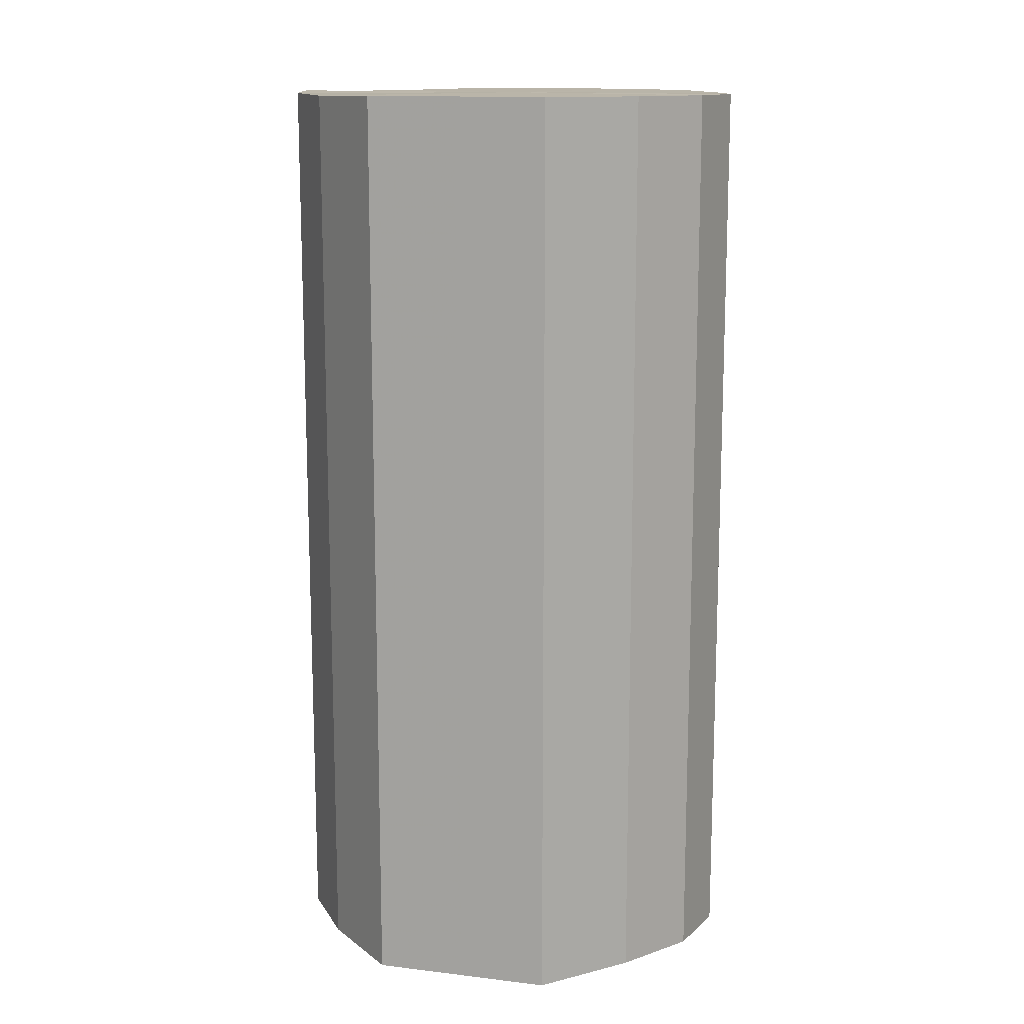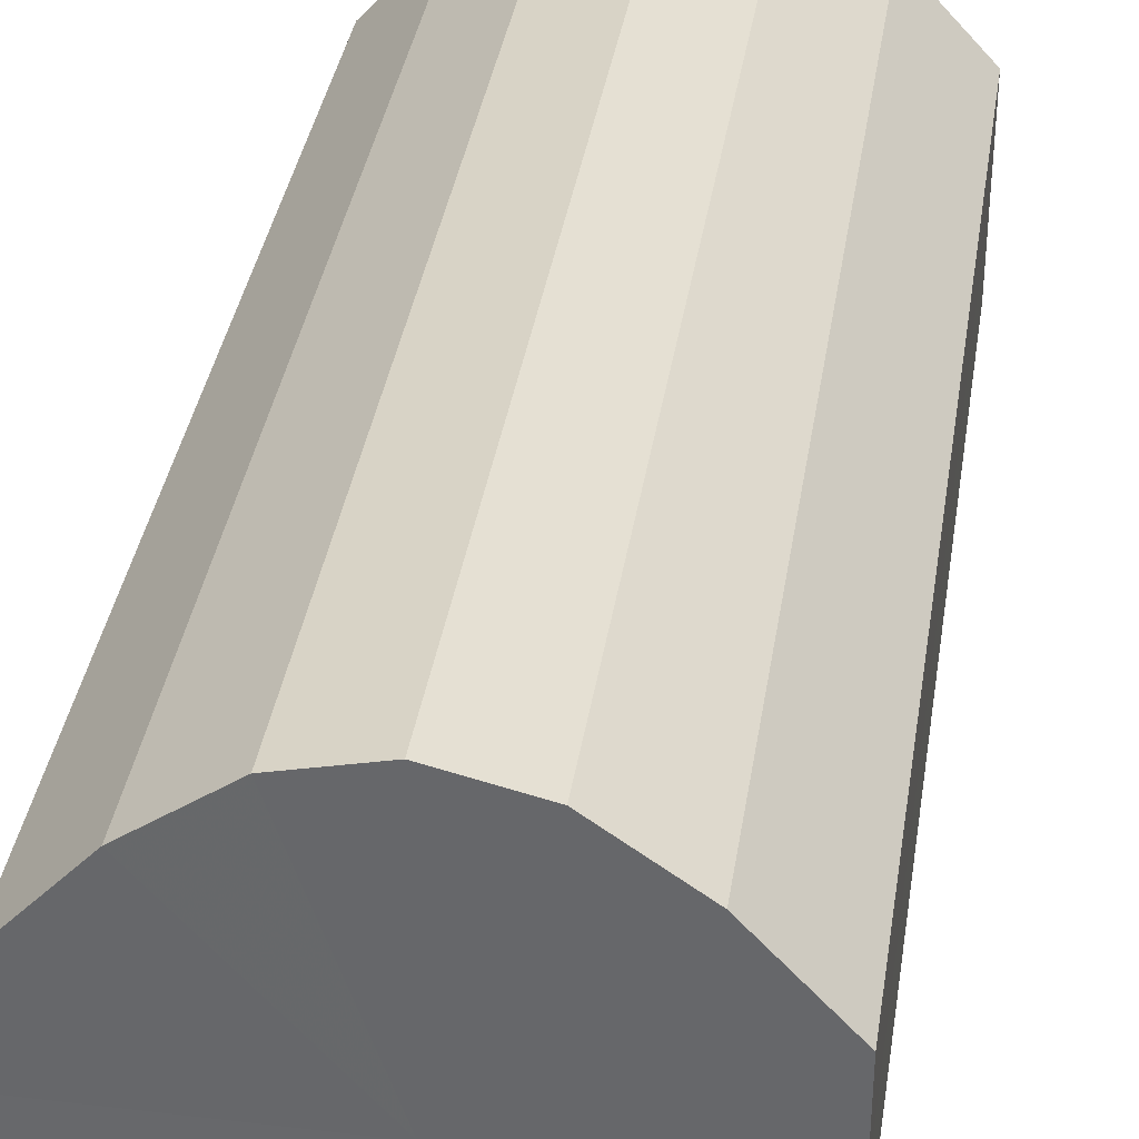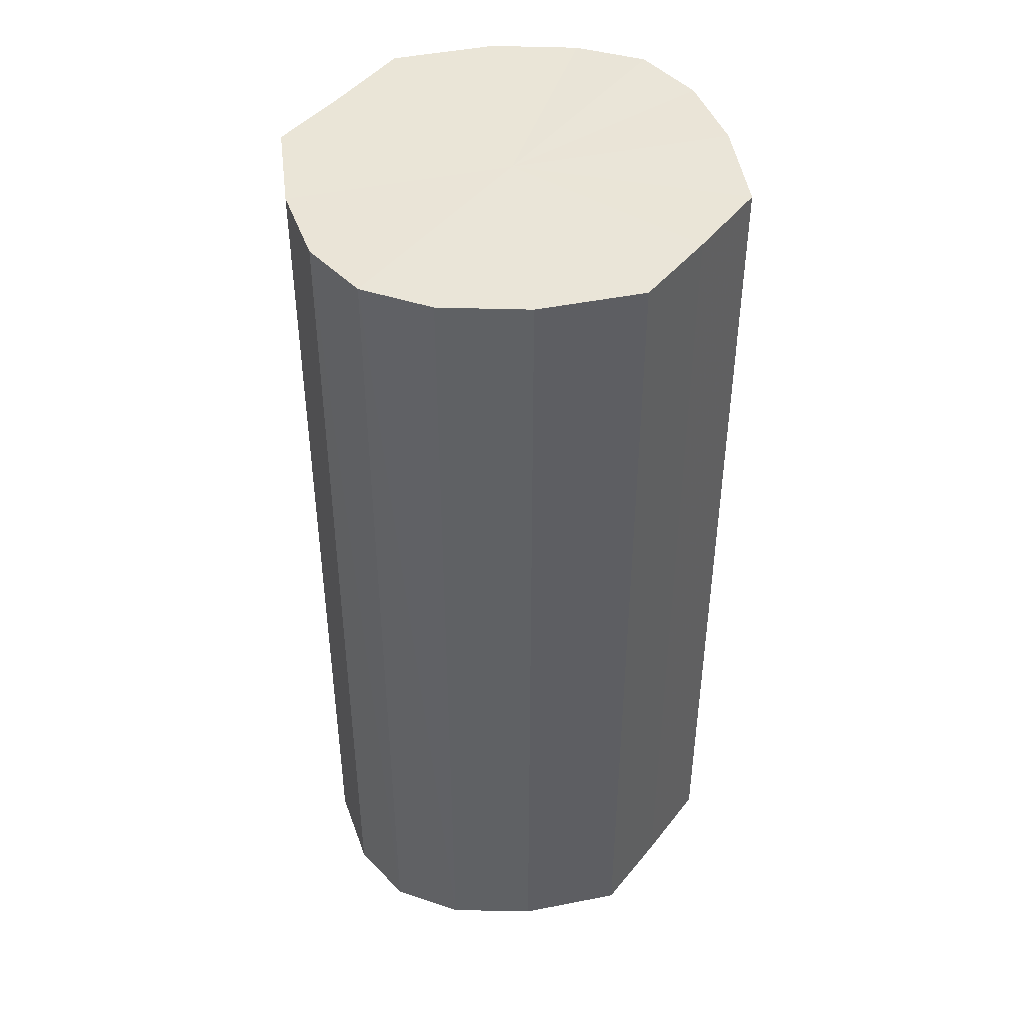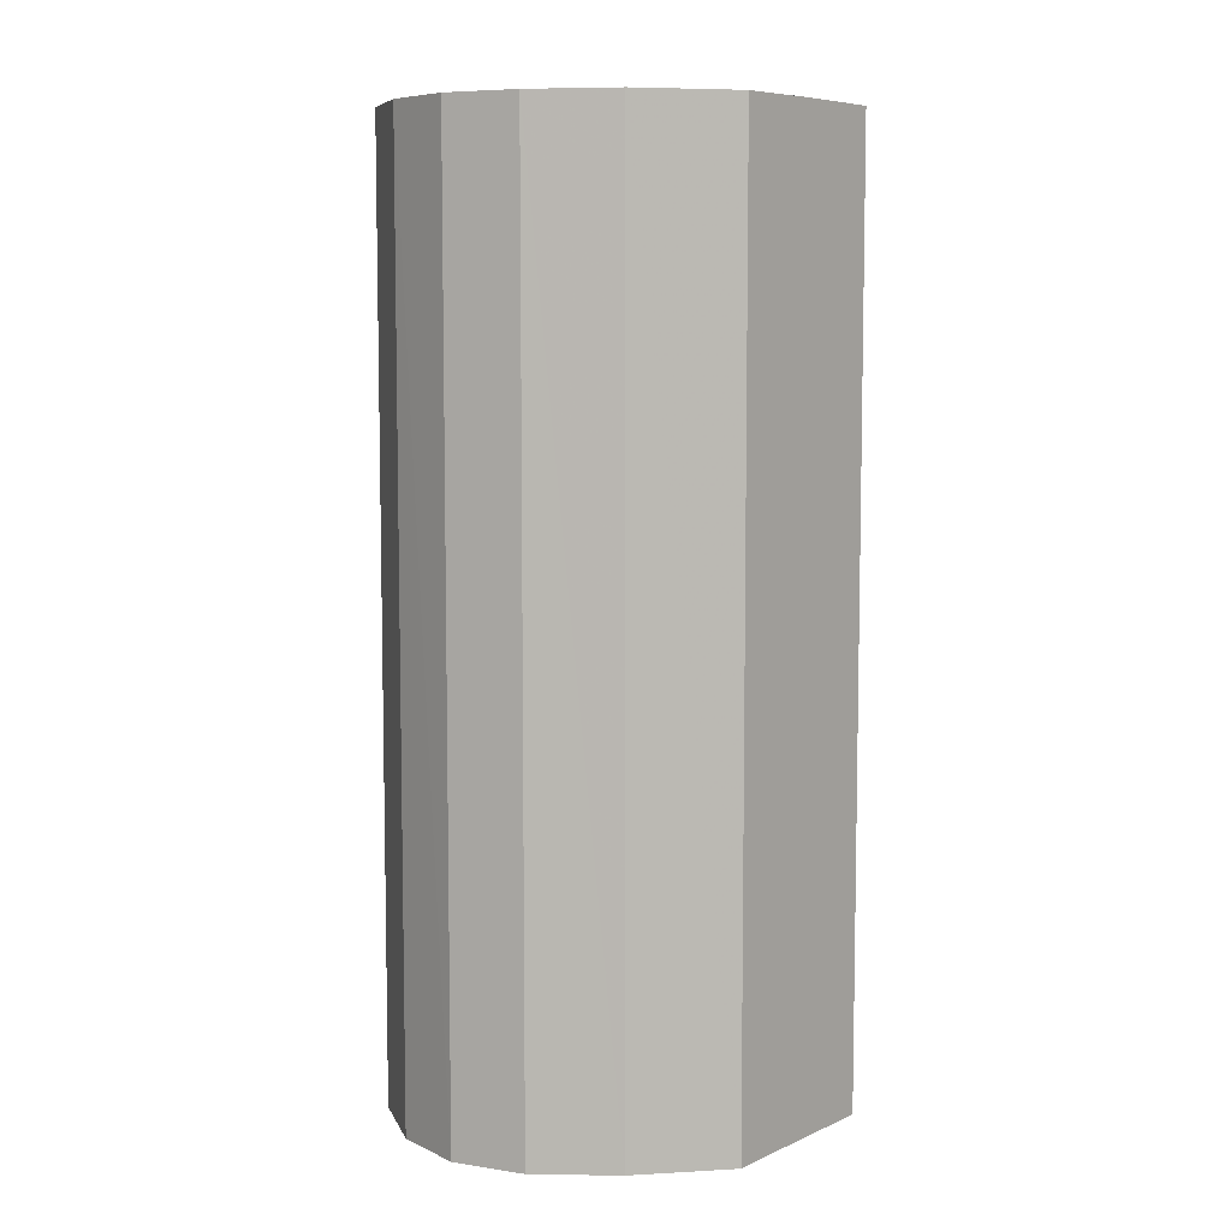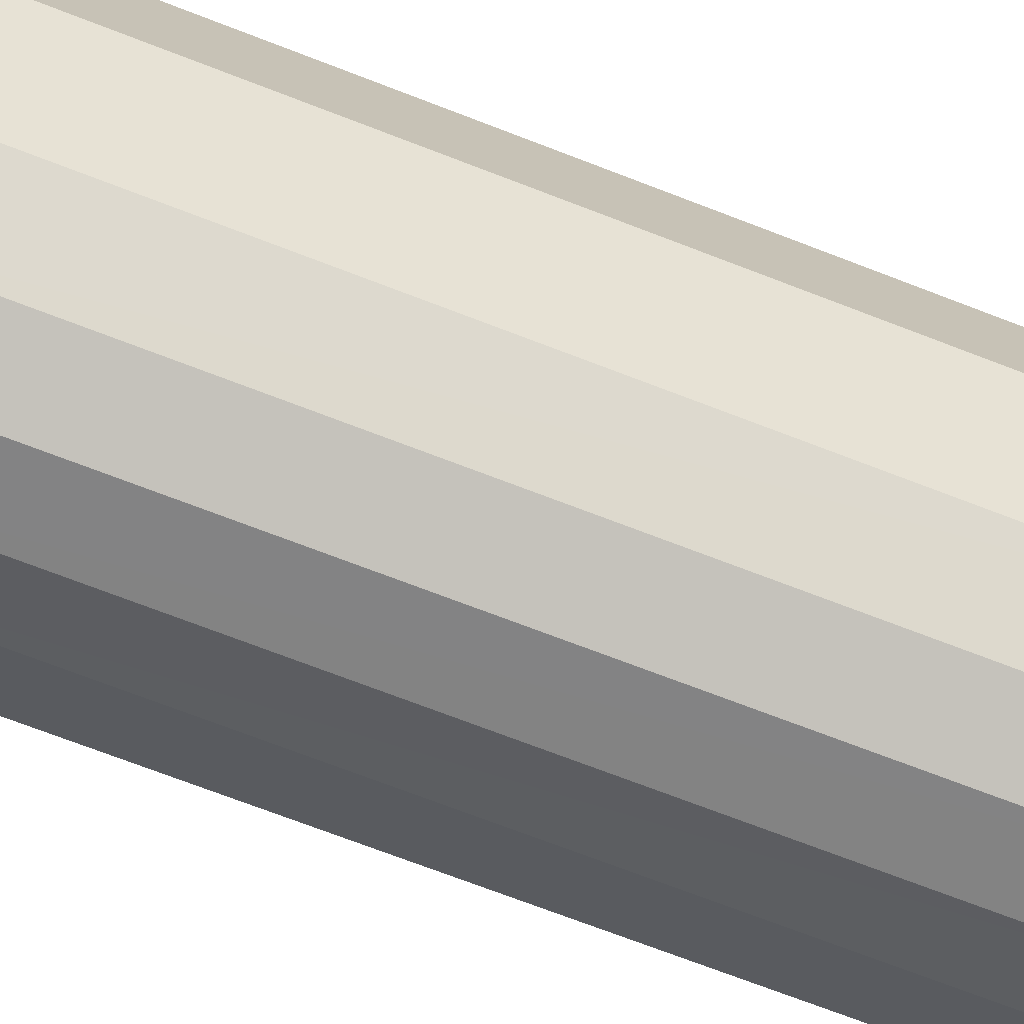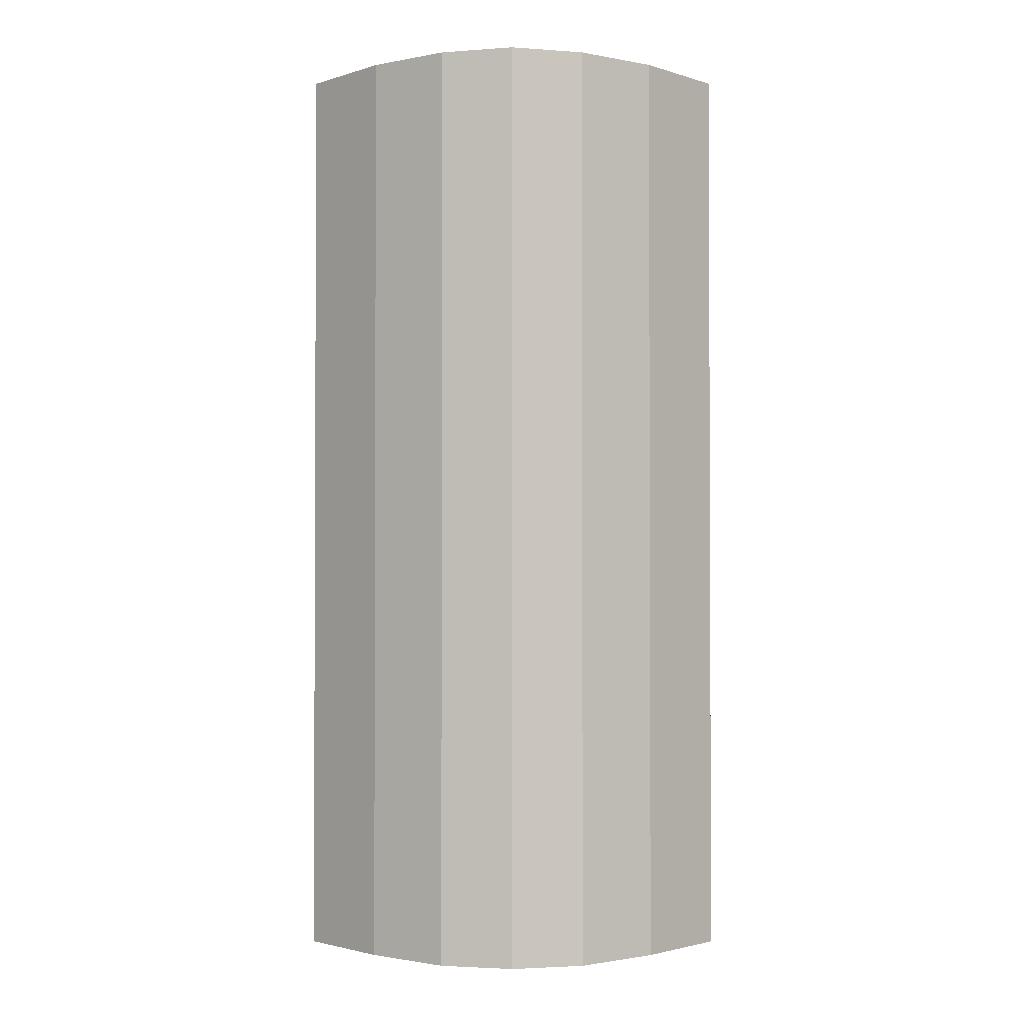
<metadata>
{"format":"obj","ext":"obj","renderer":"f3d","projection":"perspective","resolution":1024,"background":"white","views":[{"elev":13.5,"azim":-75.1,"up":"+Y"},{"elev":36.5,"azim":-171.3,"up":"+Z"},{"elev":44.3,"azim":-144.6,"up":"+Y"},{"elev":7.3,"azim":38.4,"up":"+Y"},{"elev":-74.8,"azim":-110.8,"up":"+Z"},{"elev":-1.6,"azim":0.1,"up":"+Y"}]}
</metadata>
<code>
o 4542
v 2163 1862 12.3
v 2163 1862 12.31
v 2163 1862 12.3
v 2163 1862 12.32
v 2163 1862 12.31
v 2163 1862 12.29
v 2163 1862 12.29
v 2163 1862 12.33
v 2163 1862 12.32
v 2163 1862 12.28
v 2163 1862 12.28
v 2163 1862 12.33
v 2163 1862 12.33
v 2163 1862 12.27
v 2163 1862 12.27
v 2163 1862 12.33
v 2163 1862 12.33
v 2163 1862 12.27
v 2163 1862 12.27
v 2163 1862 12.32
v 2163 1862 12.33
v 2163 1862 12.27
v 2163 1862 12.27
v 2163 1862 12.31
v 2163 1862 12.32
v 2163 1862 12.28
v 2163 1862 12.28
v 2163 1862 12.3
v 2163 1862 12.31
v 2163 1862 12.29
v 2163 1862 12.29
v 2163 1862 12.3
v 2163 1862 12.3
v 2163 1862 12.31
v 2163 1862 12.31
v 2163 1862 12.32
v 2163 1862 12.32
v 2163 1862 12.29
v 2163 1862 12.3
v 2163 1862 12.28
v 2163 1862 12.29
v 2163 1862 12.33
v 2163 1862 12.33
v 2163 1862 12.27
v 2163 1862 12.28
v 2163 1862 12.27
v 2163 1862 12.27
v 2163 1862 12.33
v 2163 1862 12.33
v 2163 1862 12.27
v 2163 1862 12.27
v 2163 1862 12.28
v 2163 1862 12.27
v 2163 1862 12.33
v 2163 1862 12.33
v 2163 1862 12.29
v 2163 1862 12.28
v 2163 1862 12.3
v 2163 1862 12.29
v 2163 1862 12.32
v 2163 1862 12.32
v 2163 1862 12.31
v 2163 1862 12.3
v 2163 1862 12.31
v 2163 1862 12.3
v 2163 1862 12.31
v 2163 1862 12.3
v 2163 1862 12.32
v 2163 1862 12.29
v 2163 1862 12.33
v 2163 1862 12.28
v 2163 1862 12.33
v 2163 1862 12.27
v 2163 1862 12.33
v 2163 1862 12.27
v 2163 1862 12.32
v 2163 1862 12.27
v 2163 1862 12.31
v 2163 1862 12.28
v 2163 1862 12.3
v 2163 1862 12.29
v 2163 1862 12.3
v 2163 1862 12.3
v 2163 1862 12.31
v 2163 1862 12.29
v 2163 1862 12.32
v 2163 1862 12.28
v 2163 1862 12.33
v 2163 1862 12.27
v 2163 1862 12.33
v 2163 1862 12.27
v 2163 1862 12.33
v 2163 1862 12.27
v 2163 1862 12.32
v 2163 1862 12.28
v 2163 1862 12.31
v 2163 1862 12.29
v 2163 1862 12.3
f 1 2 3
f 2 4 5
f 6 1 7
f 4 8 9
f 10 6 11
f 8 12 13
f 14 10 15
f 12 16 17
f 18 14 19
f 16 20 21
f 22 18 23
f 20 24 25
f 26 22 27
f 24 28 29
f 30 26 31
f 28 30 32
f 33 34 35
f 35 36 37
f 38 39 33
f 40 41 38
f 37 42 43
f 44 45 40
f 46 47 44
f 43 48 49
f 50 51 46
f 52 53 50
f 49 54 55
f 56 57 52
f 58 59 56
f 55 60 61
f 62 63 58
f 61 64 62
f 65 66 67
f 65 68 66
f 65 67 69
f 65 70 68
f 65 69 71
f 65 72 70
f 65 71 73
f 65 74 72
f 65 73 75
f 65 76 74
f 65 75 77
f 65 78 76
f 65 77 79
f 65 80 78
f 65 79 81
f 65 81 80
f 82 83 84
f 82 85 83
f 82 84 86
f 82 87 85
f 82 86 88
f 82 89 87
f 82 88 90
f 82 91 89
f 82 90 92
f 82 93 91
f 82 92 94
f 82 95 93
f 82 94 96
f 82 97 95
f 82 96 98
f 82 98 97

</code>
